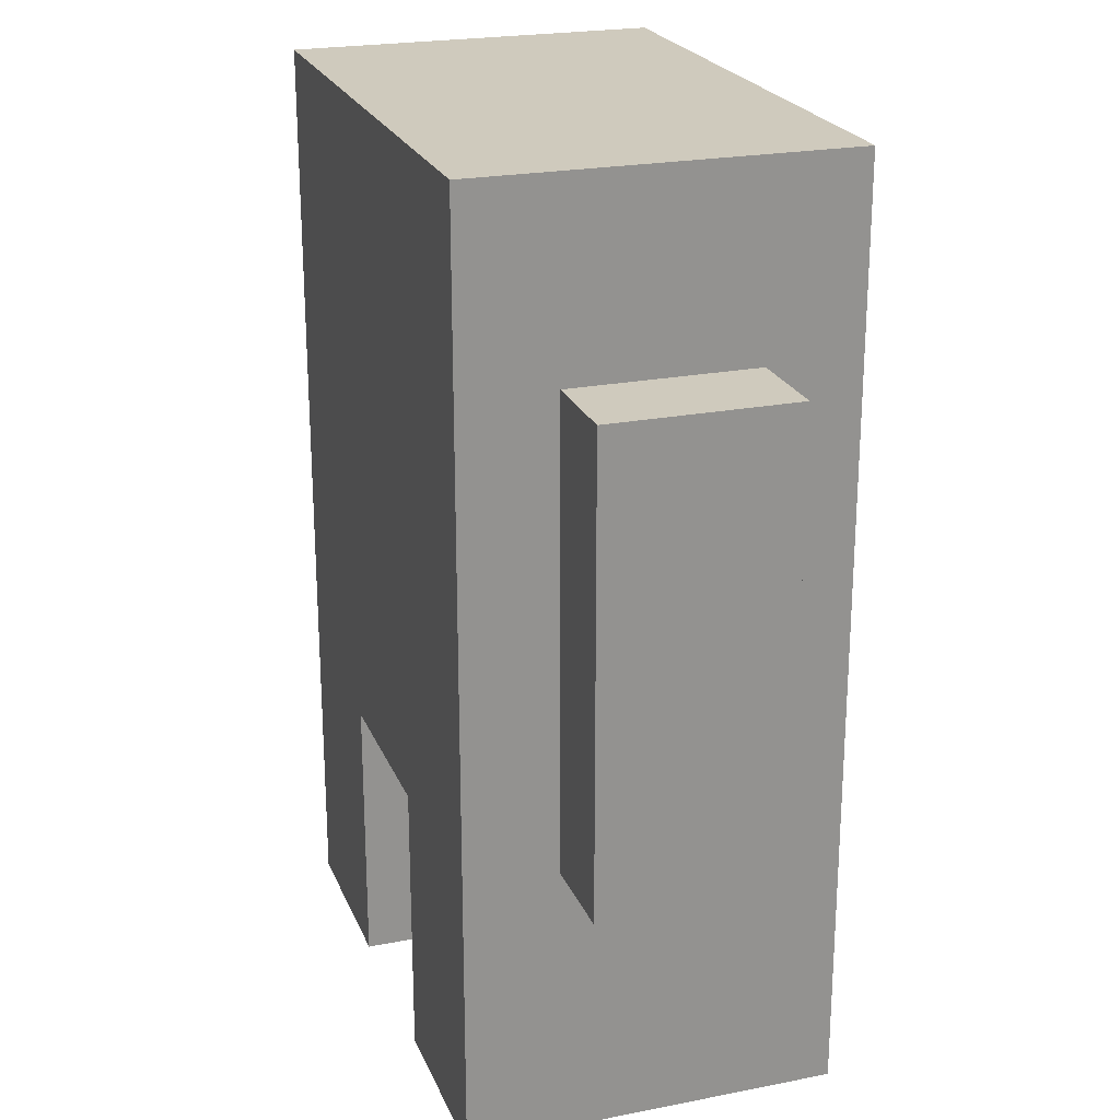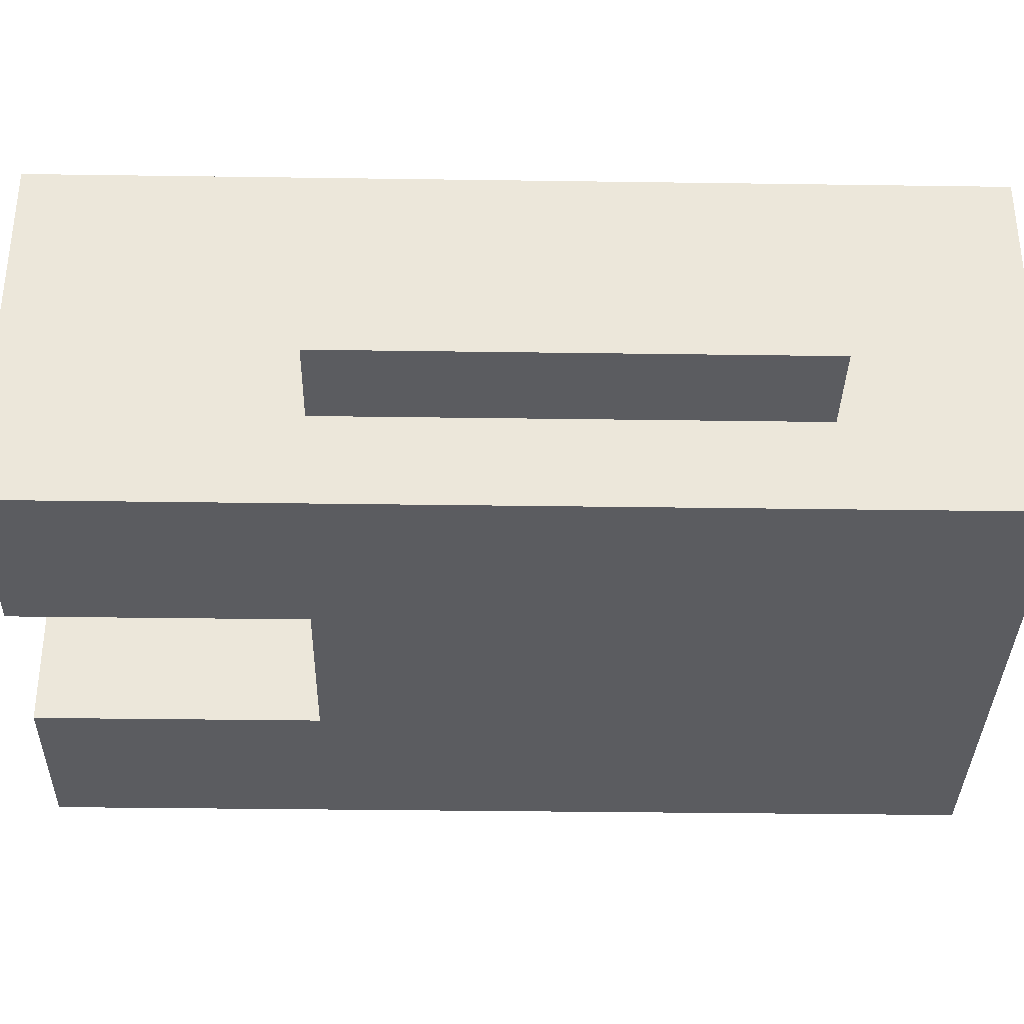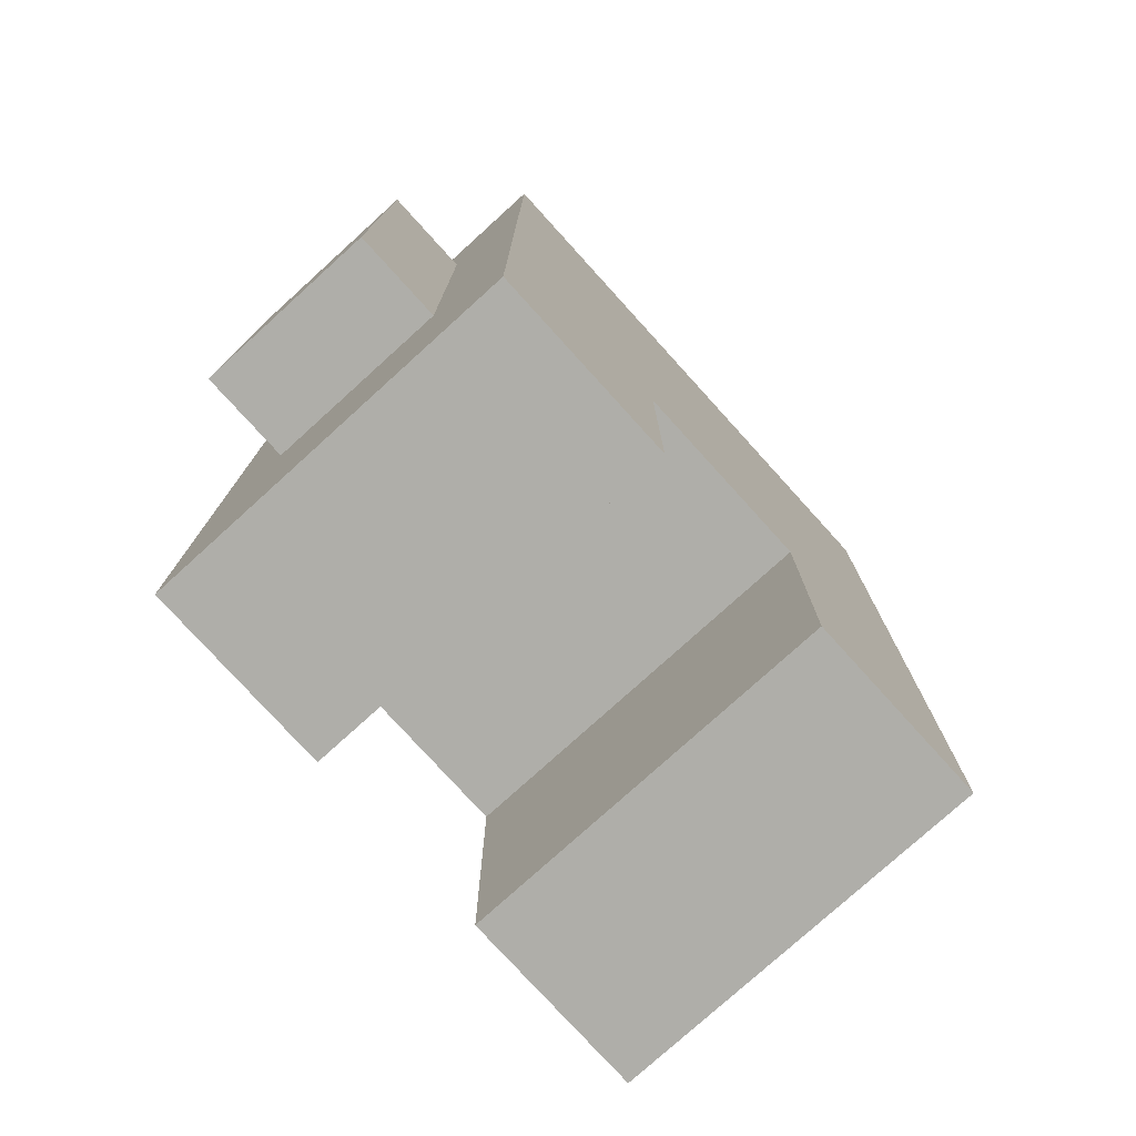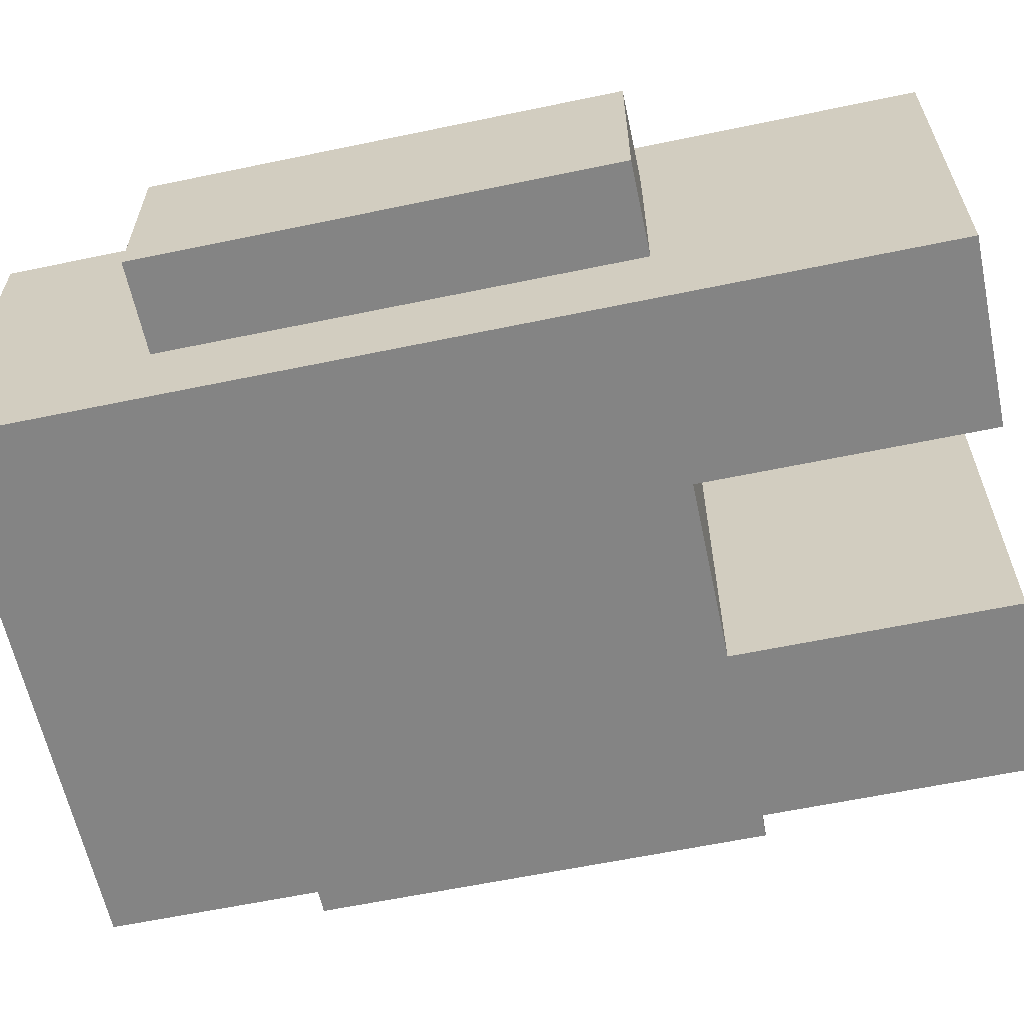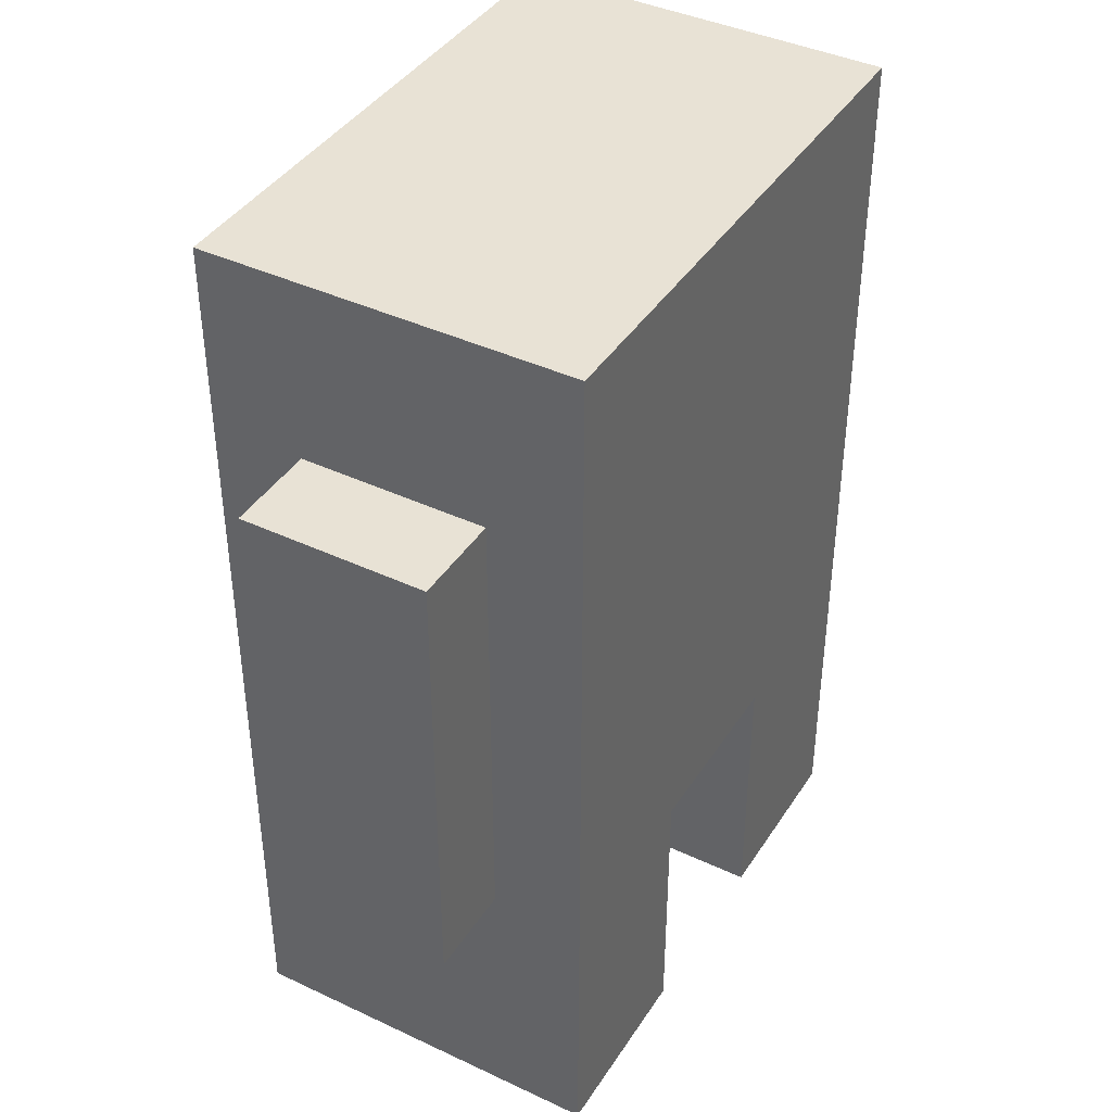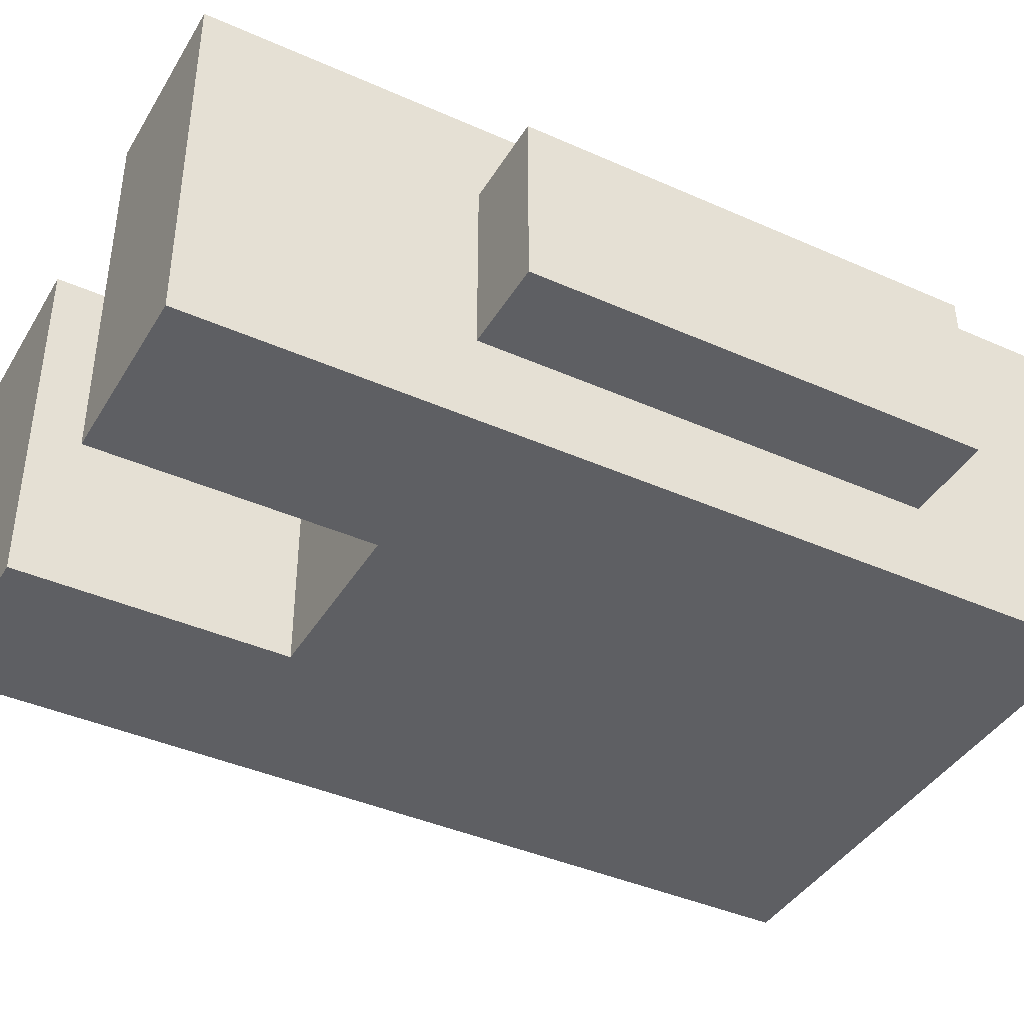
<metadata>
{"format":"obj","ext":"obj","renderer":"f3d","projection":"perspective","resolution":1024,"background":"white","views":[{"elev":22.9,"azim":71.5,"up":"+Y"},{"elev":-34.6,"azim":88.9,"up":"+Z"},{"elev":-77.5,"azim":-47.8,"up":"+Y"},{"elev":-61.4,"azim":-78.0,"up":"+Z"},{"elev":40.7,"azim":-60.1,"up":"+Y"},{"elev":-40.8,"azim":61.5,"up":"+Z"}]}
</metadata>
<code>
g Enemy_Test_01
v -4 3 -0
v -4 3 -2
v -4 8 -0
v -4 8 -2
v -3 0 1
v -3 0 -3
v -3 3 -0
v -3 3 -2
v -3 8 -0
v -3 8 -2
v -3 10 1
v -3 10 -3
v 1 0 1
v 1 0 -3
v 1 3 1
v 1 3 -3
v -1 0 1
v -1 0 -3
v -1 3 1
v -1 3 -3
v 3 0 1
v 3 0 -3
v 3 3 -0
v 3 3 -2
v 3 8 -0
v 3 8 -2
v 3 10 1
v 3 10 -3
v 4 3 -0
v 4 3 -2
v 4 8 -0
v 4 8 -2
v -3 0 1
v -3 10 1
v -2 7 1
v -2 9 1
v -1 0 1
v -1 3 1
v -1 4 1
v -1 6 1
v -1 7 1
v -1 9 1
v 1 0 1
v 1 3 1
v 1 4 1
v 1 6 1
v 1 7 1
v 1 9 1
v 2 7 1
v 2 9 1
v 3 0 1
v 3 10 1
v -4 3 -0
v -4 8 -0
v -3 3 -0
v -3 8 -0
v 3 3 -0
v 3 8 -0
v 4 3 -0
v 4 8 -0
v -4 3 -2
v -4 8 -2
v -3 3 -2
v -3 8 -2
v 3 3 -2
v 3 8 -2
v 4 3 -2
v 4 8 -2
v -3 0 -3
v -3 10 -3
v -1 0 -3
v -1 3 -3
v 1 0 -3
v 1 3 -3
v 3 0 -3
v 3 10 -3
v -3 0 1
v -1 0 1
v 1 0 1
v 3 0 1
v -3 0 -3
v -1 0 -3
v 1 0 -3
v 3 0 -3
v -1 3 1
v 1 3 1
v -4 3 -0
v -3 3 -0
v 3 3 -0
v 4 3 -0
v -4 3 -2
v -3 3 -2
v 3 3 -2
v 4 3 -2
v -1 3 -3
v 1 3 -3
v -4 8 -0
v -3 8 -0
v 3 8 -0
v 4 8 -0
v -4 8 -2
v -3 8 -2
v 3 8 -2
v 4 8 -2
v -3 10 1
v 3 10 1
v -3 10 -3
v 3 10 -3
f 3 2 1
f 4 2 3
f 7 6 5
f 8 6 7
f 9 7 5
f 10 6 8
f 11 9 5
f 11 10 9
f 12 6 10
f 12 10 11
f 15 14 13
f 16 14 15
f 17 18 19
f 19 18 20
f 21 22 23
f 23 22 24
f 21 23 25
f 24 22 26
f 21 25 27
f 25 26 27
f 26 22 28
f 27 26 28
f 29 30 31
f 31 30 32
f 35 34 33
f 36 34 35
f 37 35 33
f 38 35 37
f 39 35 38
f 40 35 39
f 41 36 35
f 41 35 40
f 42 34 36
f 42 36 41
f 44 39 38
f 45 40 39
f 45 39 44
f 46 41 40
f 46 40 45
f 46 42 41
f 47 42 46
f 48 34 42
f 48 42 47
f 49 45 44
f 49 44 43
f 49 48 47
f 49 46 45
f 49 47 46
f 50 34 48
f 50 48 49
f 51 49 43
f 51 50 49
f 52 34 50
f 52 50 51
f 55 54 53
f 56 54 55
f 59 58 57
f 60 58 59
f 61 62 63
f 63 62 64
f 65 66 67
f 67 66 68
f 69 70 71
f 71 70 72
f 72 70 74
f 73 74 75
f 74 70 76
f 75 74 76
f 81 78 77
f 82 78 81
f 83 80 79
f 84 80 83
f 91 88 87
f 92 88 91
f 93 90 89
f 94 90 93
f 95 86 85
f 96 86 95
f 97 98 101
f 101 98 102
f 99 100 103
f 103 100 104
f 105 106 107
f 107 106 108

</code>
